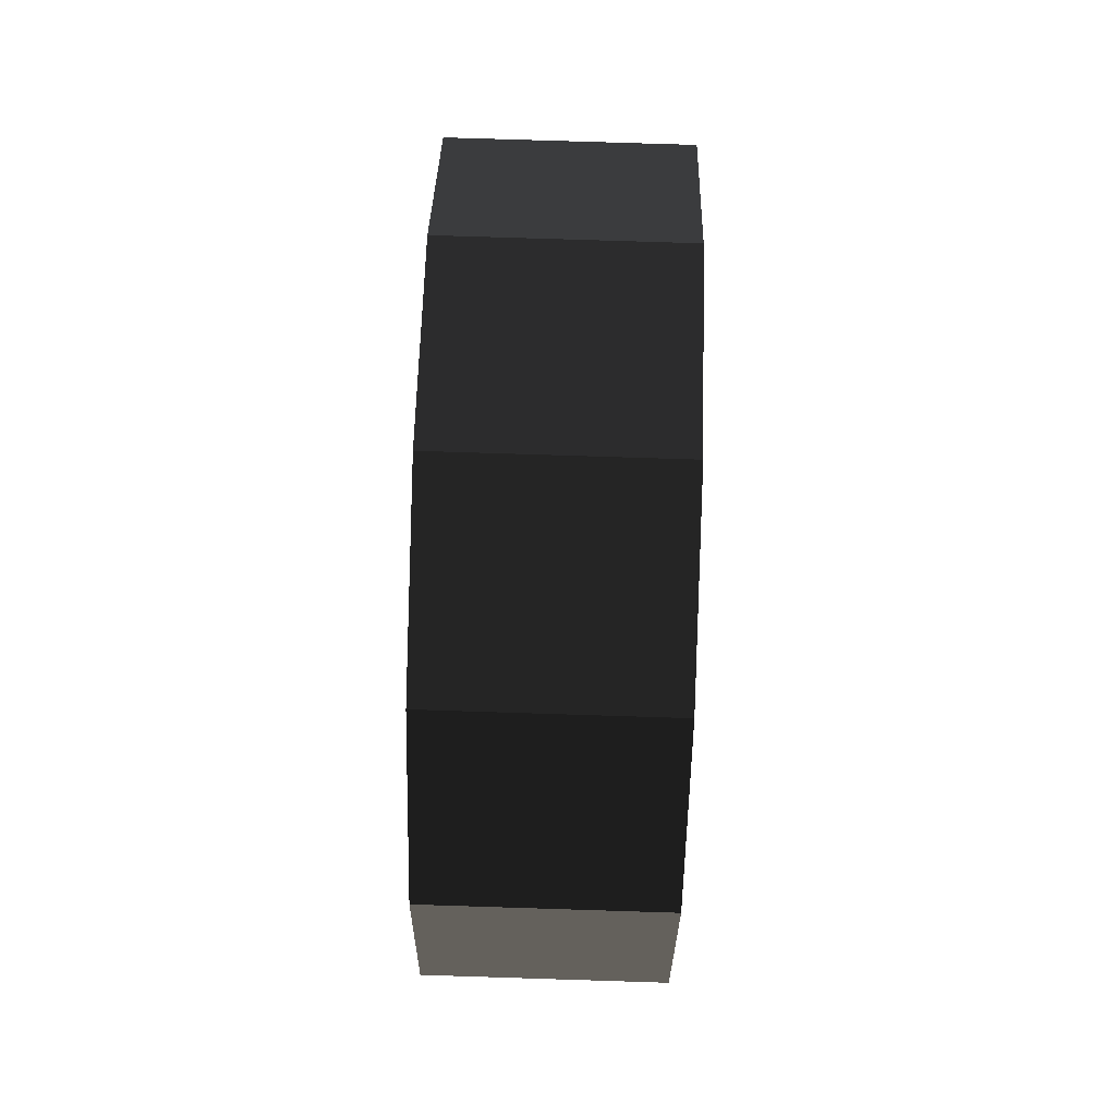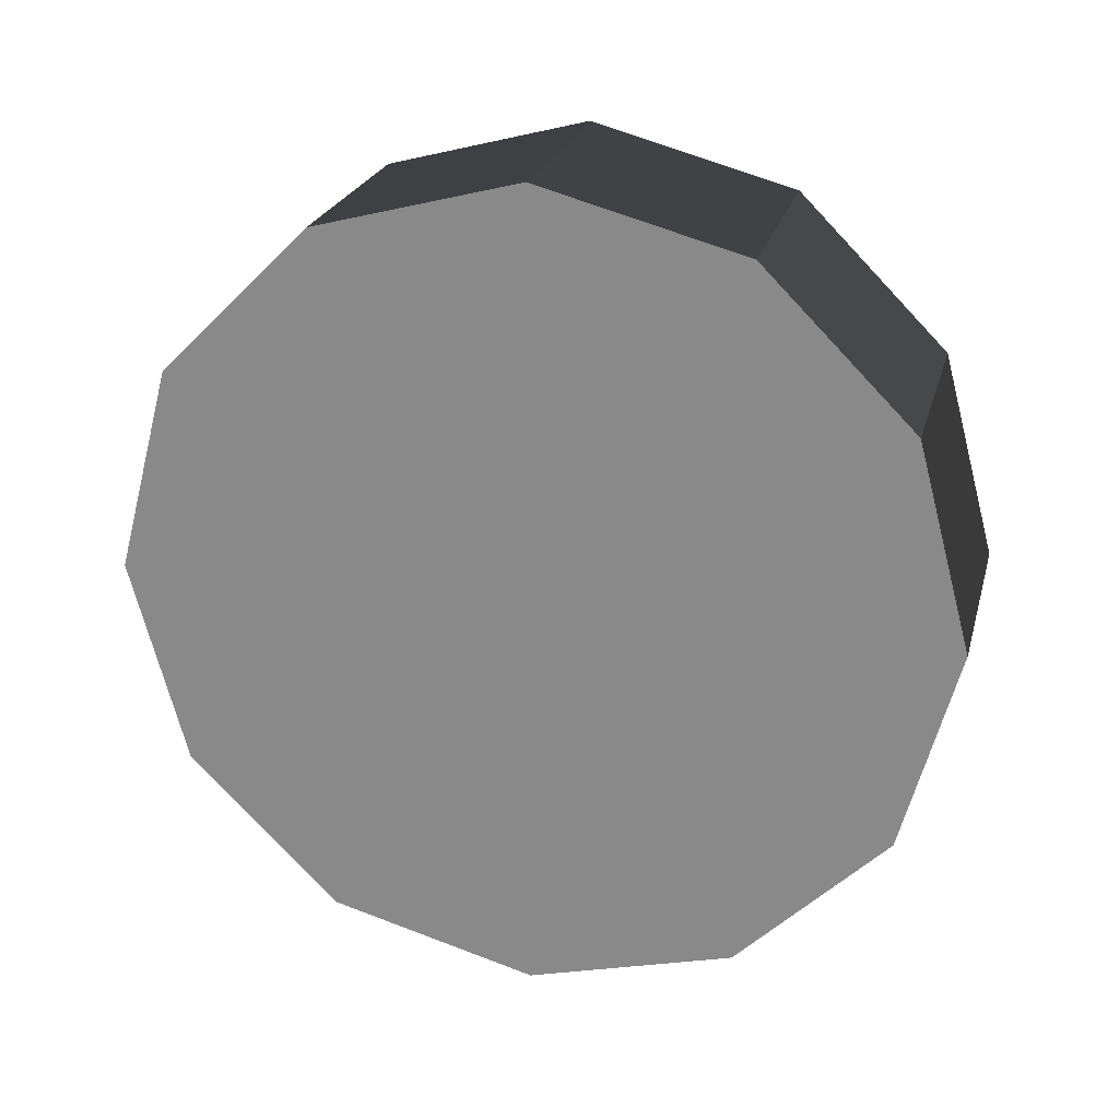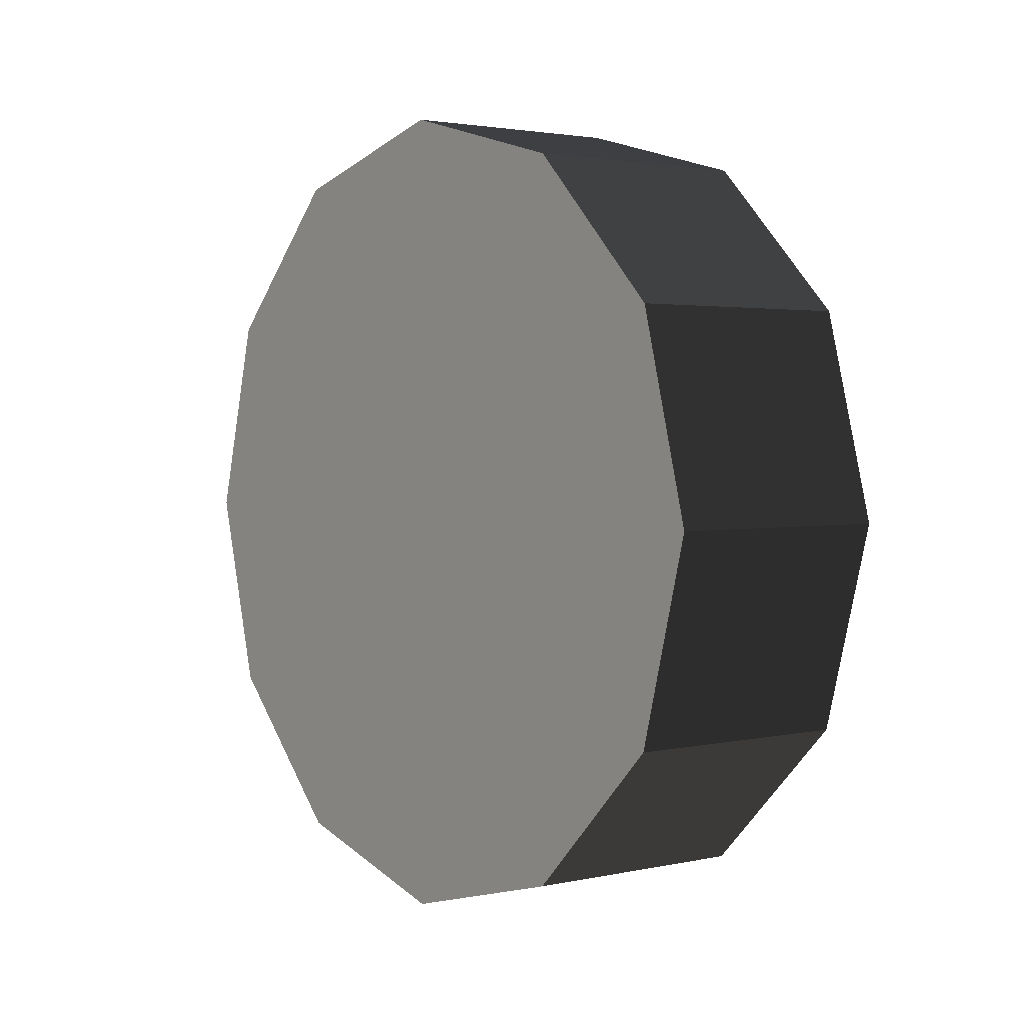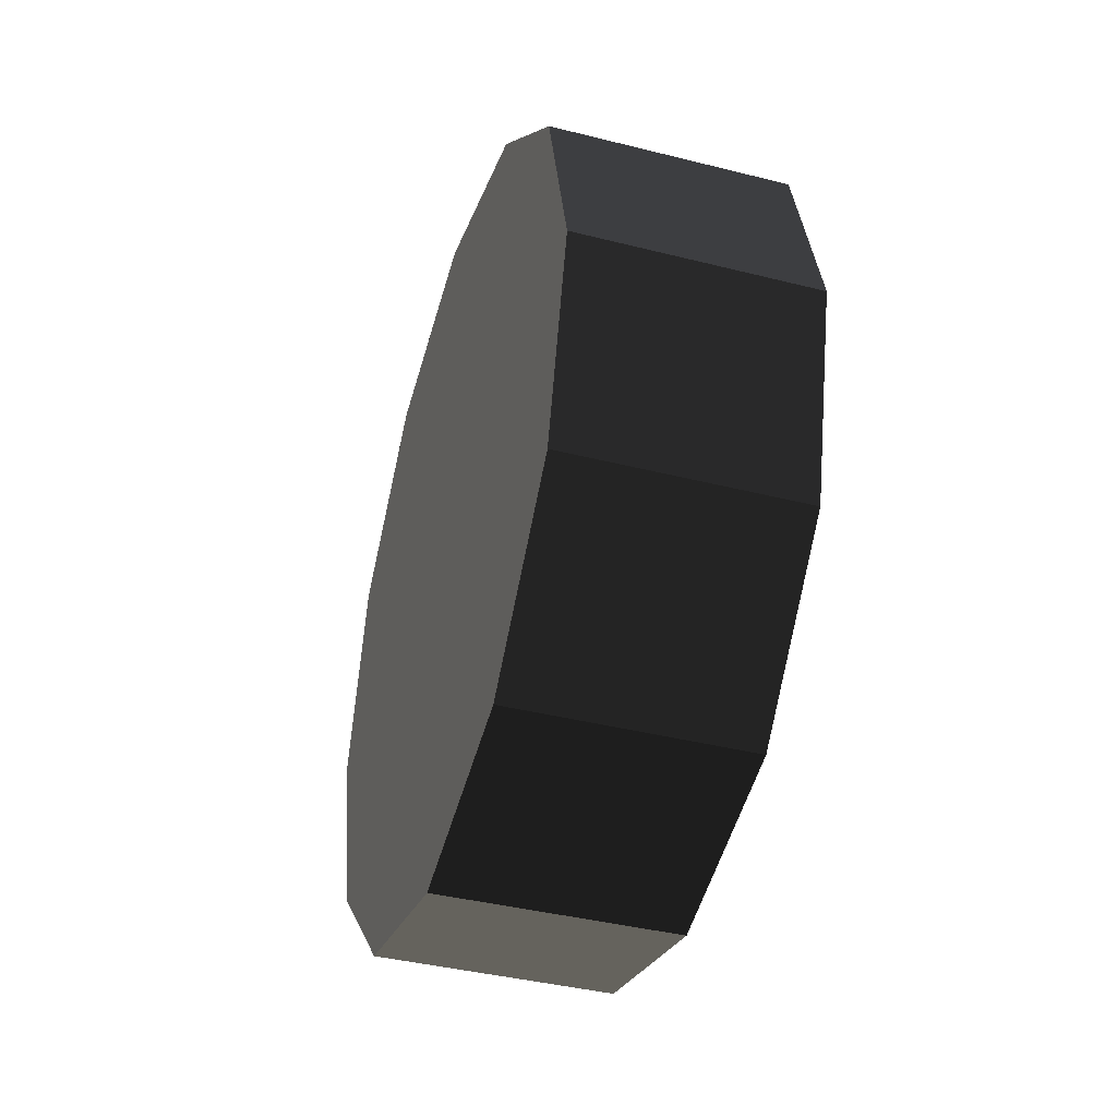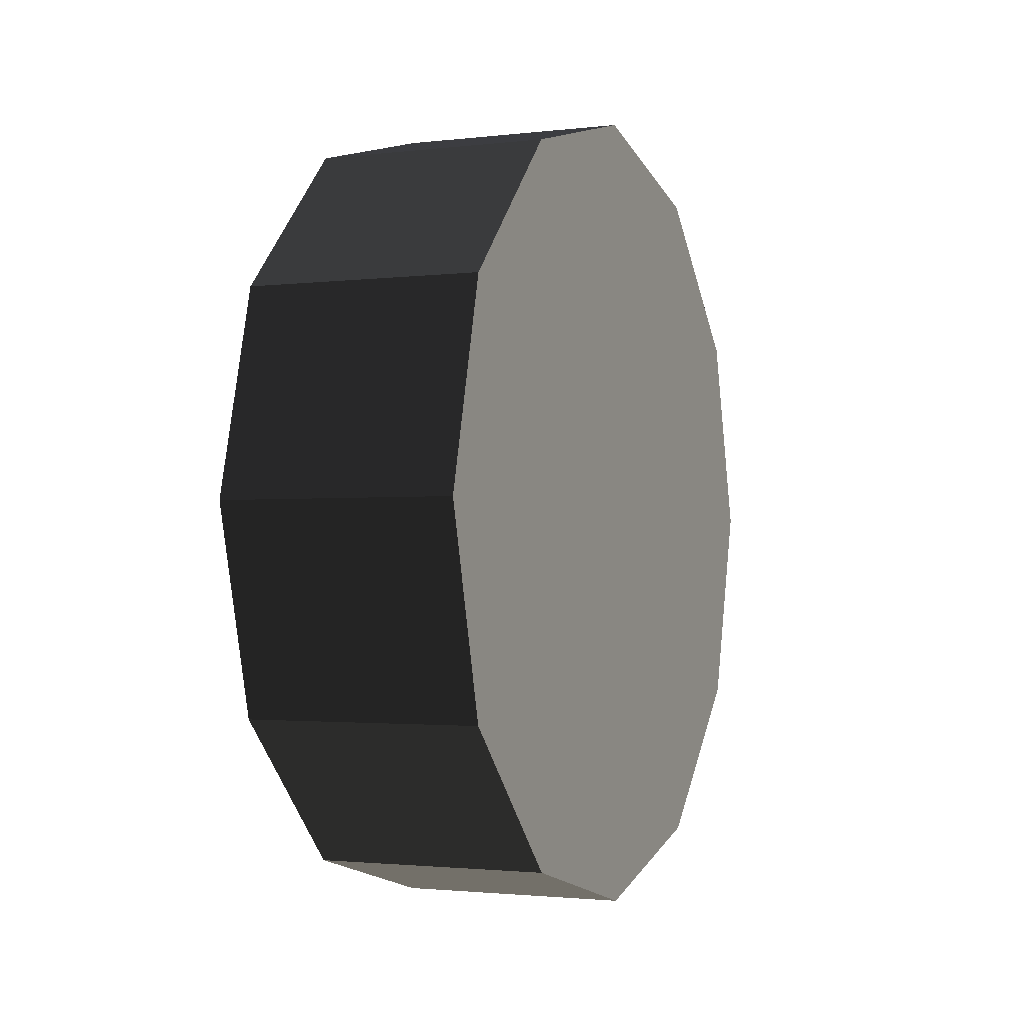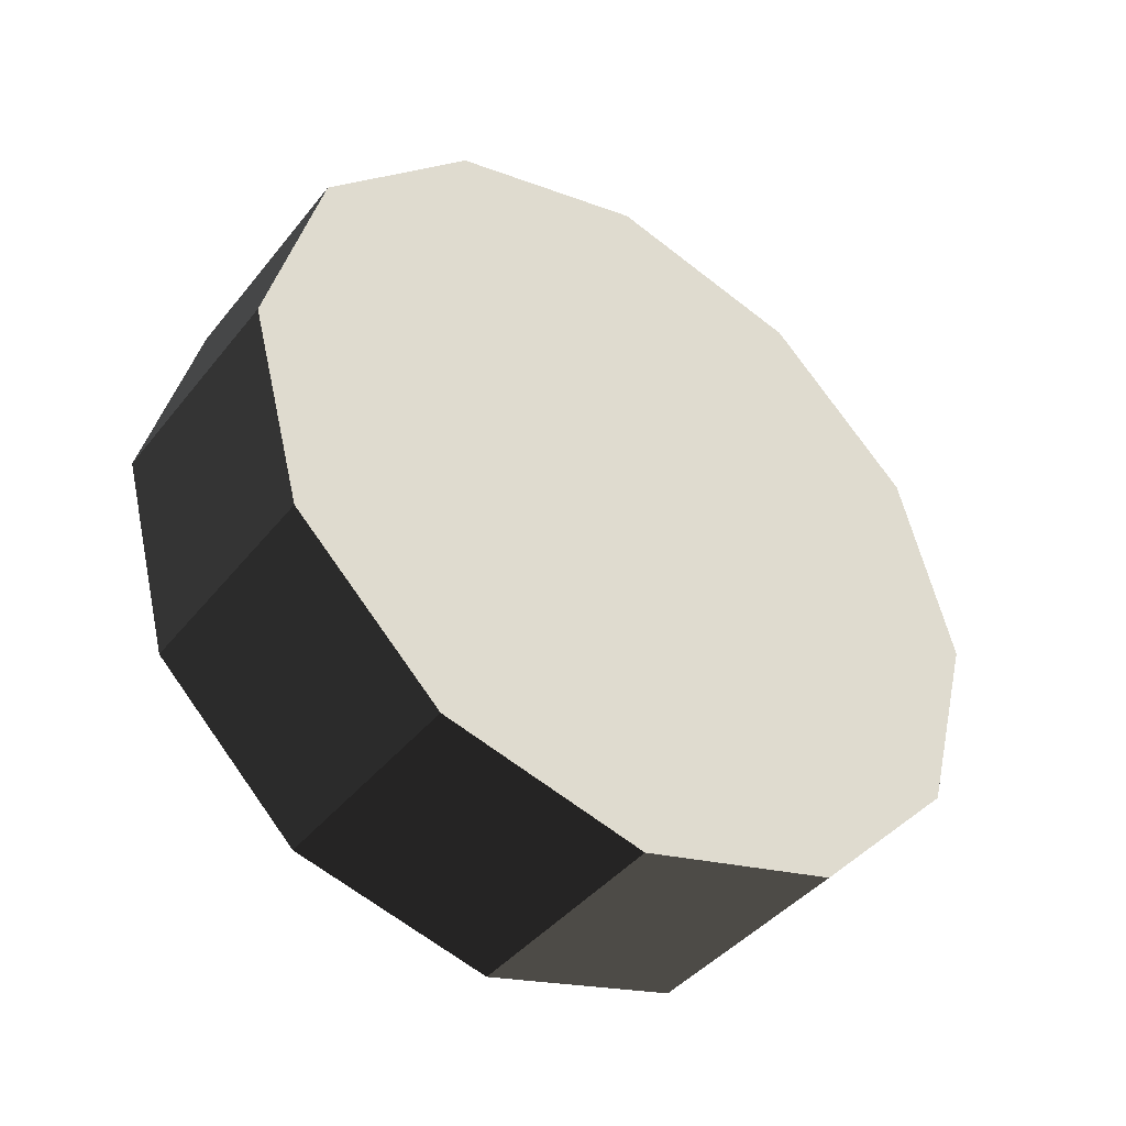
<metadata>
{"format":"obj","ext":"obj","renderer":"f3d","projection":"perspective","resolution":1024,"background":"white","views":[{"elev":78.2,"azim":-178.2,"up":"+Z"},{"elev":23.9,"azim":104.3,"up":"+Z"},{"elev":2.5,"azim":-37.2,"up":"+Y"},{"elev":-40.7,"azim":162.9,"up":"+Z"},{"elev":-1.9,"azim":23.1,"up":"+Z"},{"elev":-41.8,"azim":-125.2,"up":"+Y"}]}
</metadata>
<code>
v 0.2092 8.198e-07 7.385e-07
v 0.2092 0.3619 0.6268
v 0.2092 9.831e-07 0.7238
v 0.2092 -0.3619 0.6268
v 0.2092 -0.6268 0.3619
v 0.2092 -0.7238 -5.674e-06
v 0.2092 -0.6268 -0.3619
v 0.2092 -0.3619 -0.6268
v 0.2092 1.475e-06 -0.7238
v 0.2092 0.3619 -0.6268
v 0.2092 0.6268 -0.3619
v 0.2092 0.7238 -4.808e-07
v 0.2092 0.6268 0.3619
v -0.2092 1.266e-06 -4.777e-06
v -0.2092 1.433e-06 0.7238
v -0.2092 0.3619 0.6268
v -0.2092 -0.3619 0.6268
v -0.2092 -0.6268 0.3619
v -0.2092 -0.7238 -3.558e-06
v -0.2092 -0.6268 -0.3619
v -0.2092 -0.3619 -0.6268
v -0.2092 1.106e-06 -0.7238
v -0.2092 0.3619 -0.6268
v -0.2092 0.6268 -0.3619
v -0.2092 0.7238 1.635e-06
v -0.2092 0.6268 0.3619
v 0.2092 9.831e-07 0.7238
v 0.2092 0.3619 0.6268
v -0.2092 1.433e-06 0.7238
v -0.2092 0.3619 0.6268
v 0.2092 -0.3619 0.6268
v 0.2092 9.831e-07 0.7238
v -0.2092 -0.3619 0.6268
v -0.2092 1.433e-06 0.7238
v 0.2092 -0.6268 0.3619
v 0.2092 -0.3619 0.6268
v -0.2092 -0.6268 0.3619
v -0.2092 -0.3619 0.6268
v 0.2092 -0.7238 -5.674e-06
v 0.2092 -0.6268 0.3619
v -0.2092 -0.7238 -3.558e-06
v -0.2092 -0.6268 0.3619
v 0.2092 -0.6268 -0.3619
v 0.2092 -0.7238 -5.674e-06
v -0.2092 -0.6268 -0.3619
v -0.2092 -0.7238 -3.558e-06
v 0.2092 -0.3619 -0.6268
v 0.2092 -0.6268 -0.3619
v -0.2092 -0.3619 -0.6268
v -0.2092 -0.6268 -0.3619
v 0.2092 1.475e-06 -0.7238
v 0.2092 -0.3619 -0.6268
v -0.2092 1.106e-06 -0.7238
v -0.2092 -0.3619 -0.6268
v 0.2092 0.3619 -0.6268
v 0.2092 1.475e-06 -0.7238
v -0.2092 0.3619 -0.6268
v -0.2092 1.106e-06 -0.7238
v 0.2092 0.6268 -0.3619
v 0.2092 0.3619 -0.6268
v -0.2092 0.6268 -0.3619
v -0.2092 0.3619 -0.6268
v 0.2092 0.7238 -4.808e-07
v 0.2092 0.6268 -0.3619
v -0.2092 0.7238 1.635e-06
v -0.2092 0.6268 -0.3619
v 0.2092 0.6268 0.3619
v 0.2092 0.7238 -4.808e-07
v -0.2092 0.6268 0.3619
v -0.2092 0.7238 1.635e-06
v 0.2092 0.3619 0.6268
v 0.2092 0.6268 0.3619
v -0.2092 0.3619 0.6268
v -0.2092 0.6268 0.3619
g wheel_fl_814_73
f 1 3 2
f 1 4 3
f 1 5 4
f 1 6 5
f 1 7 6
f 1 8 7
f 1 9 8
f 1 10 9
f 1 11 10
f 1 12 11
f 1 13 12
f 1 2 13
f 14 16 15
f 14 15 17
f 14 17 18
f 14 18 19
f 14 19 20
f 14 20 21
f 14 21 22
f 14 22 23
f 14 23 24
f 14 24 25
f 14 25 26
f 14 26 16
f 27 29 28
f 28 29 30
f 31 33 32
f 32 33 34
f 35 37 36
f 36 37 38
f 39 41 40
f 40 41 42
f 43 45 44
f 44 45 46
f 47 49 48
f 48 49 50
f 51 53 52
f 52 53 54
f 55 57 56
f 56 57 58
f 59 61 60
f 60 61 62
f 63 65 64
f 64 65 66
f 67 69 68
f 68 69 70
f 71 73 72
f 72 73 74

</code>
